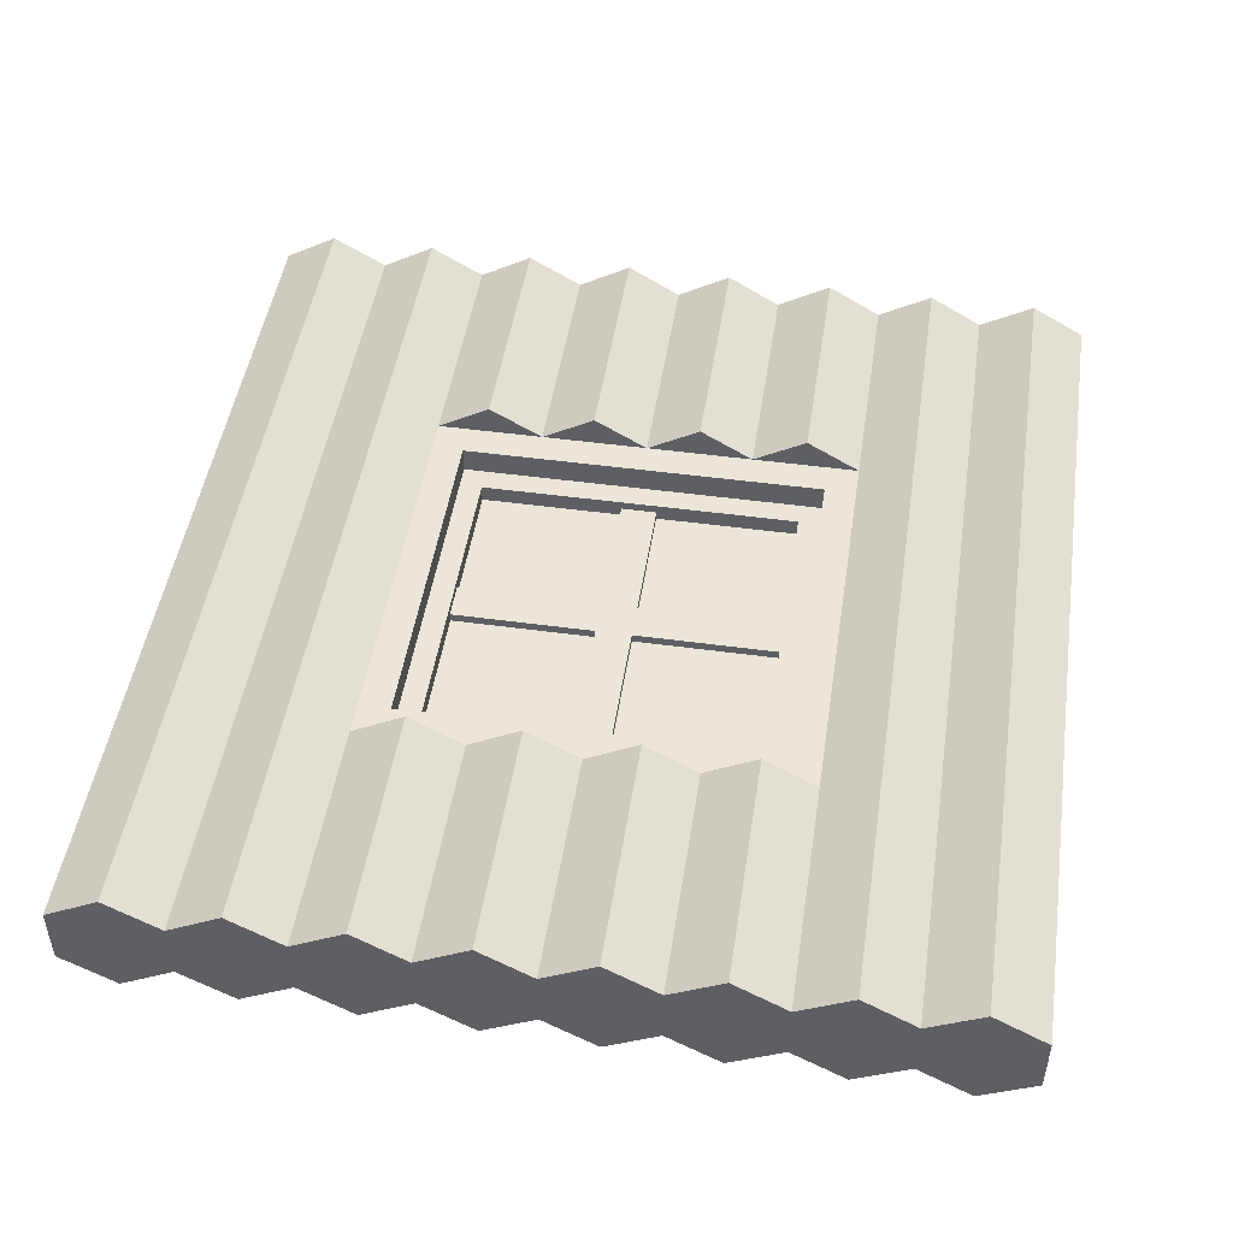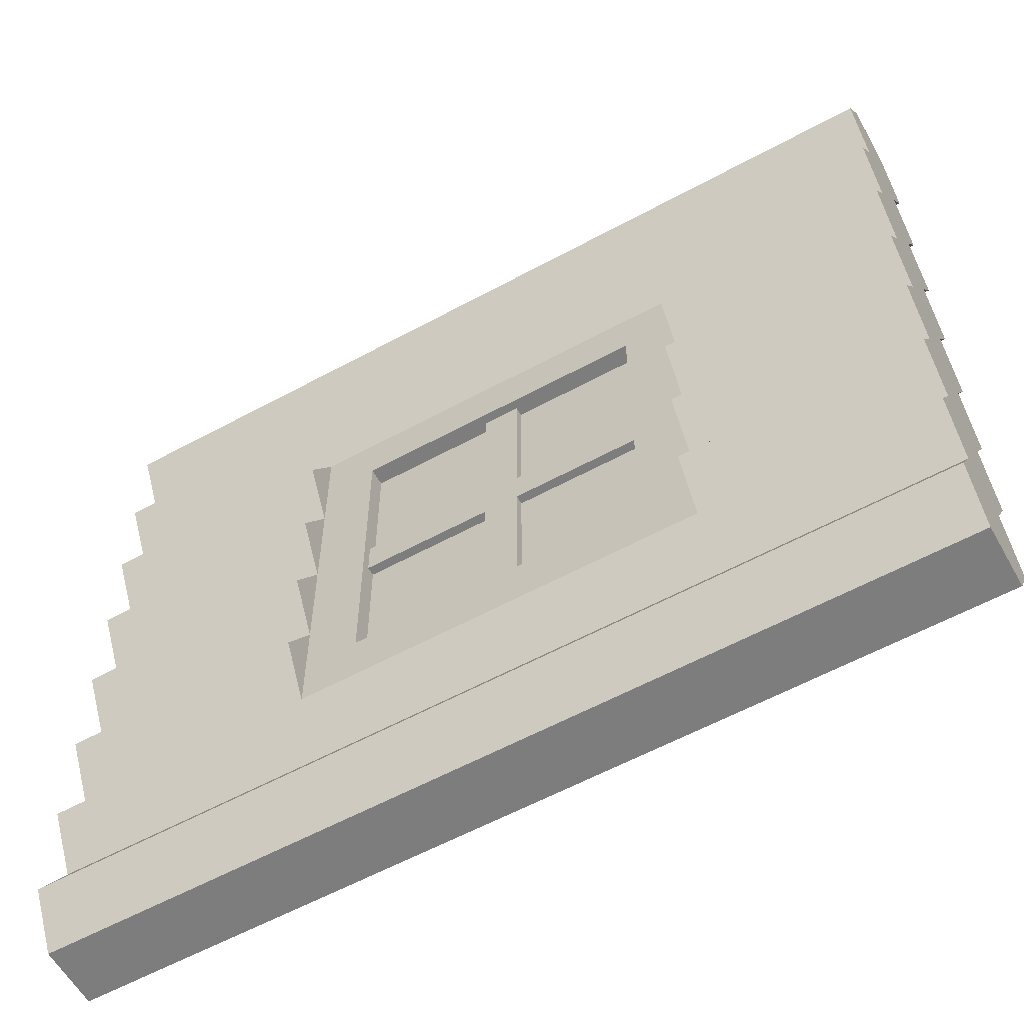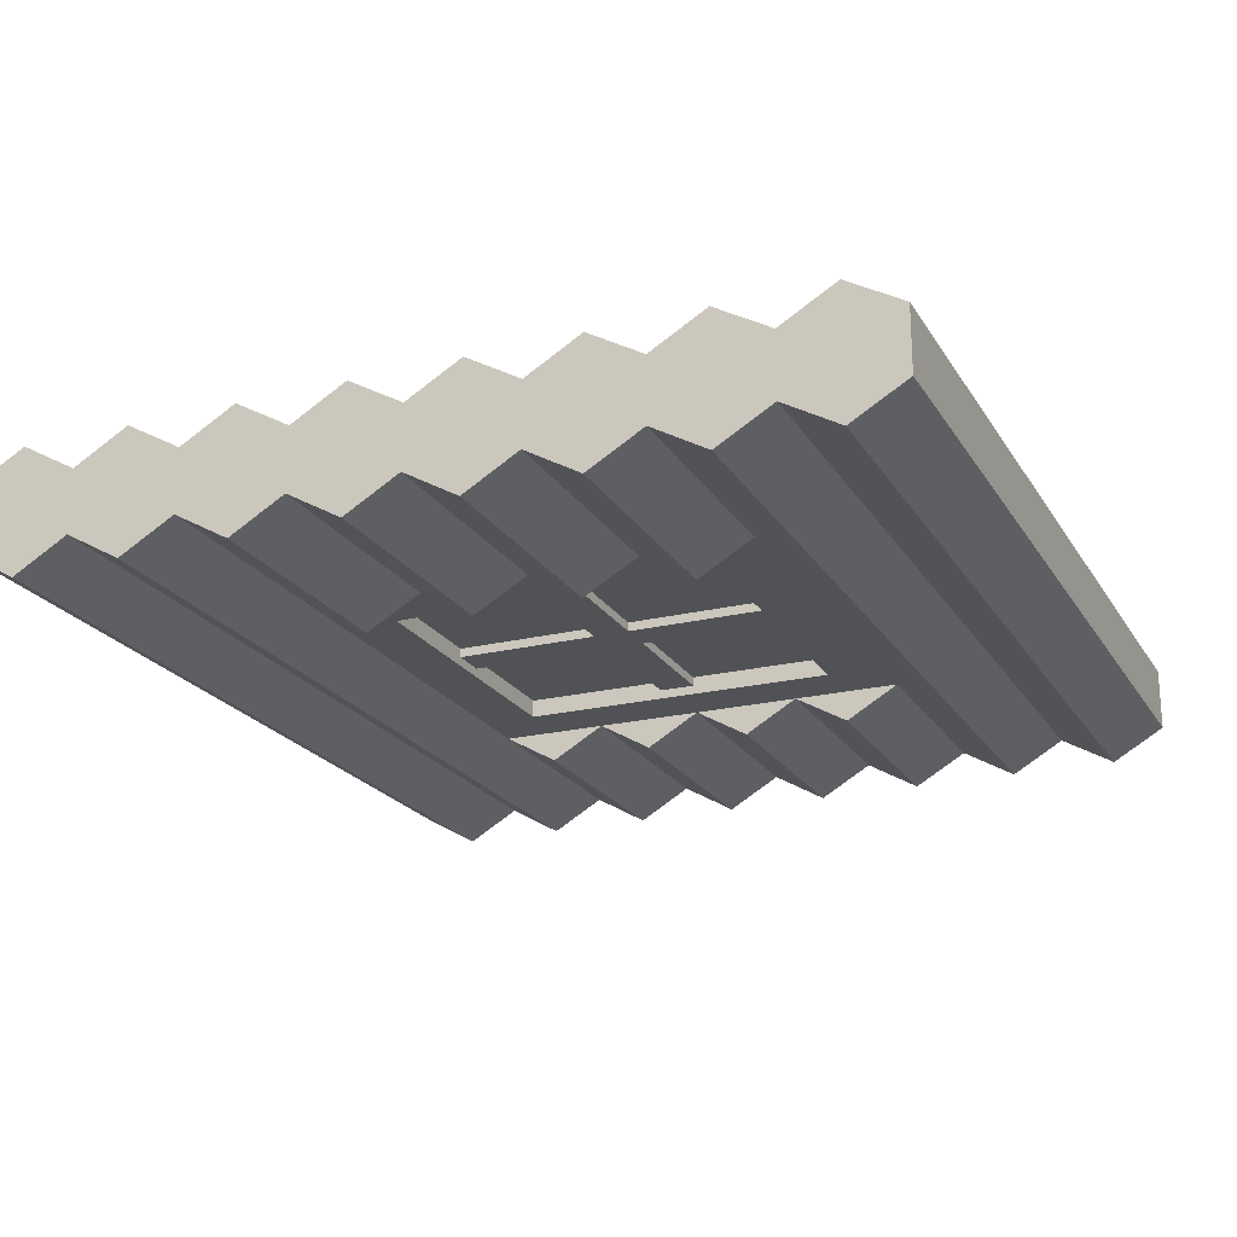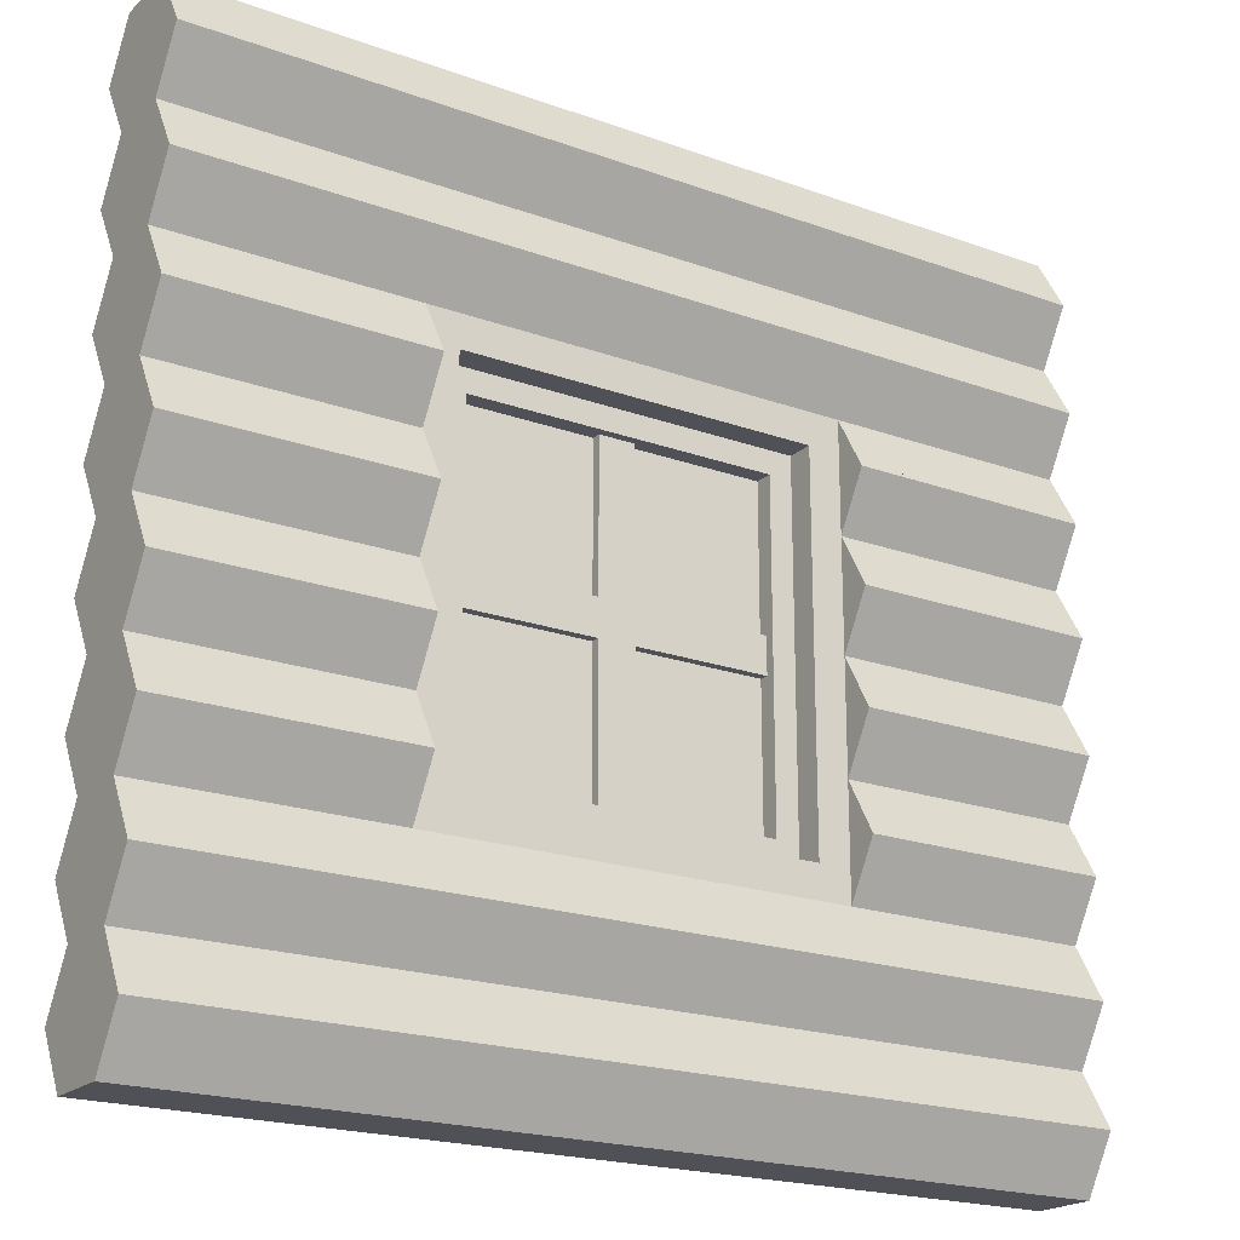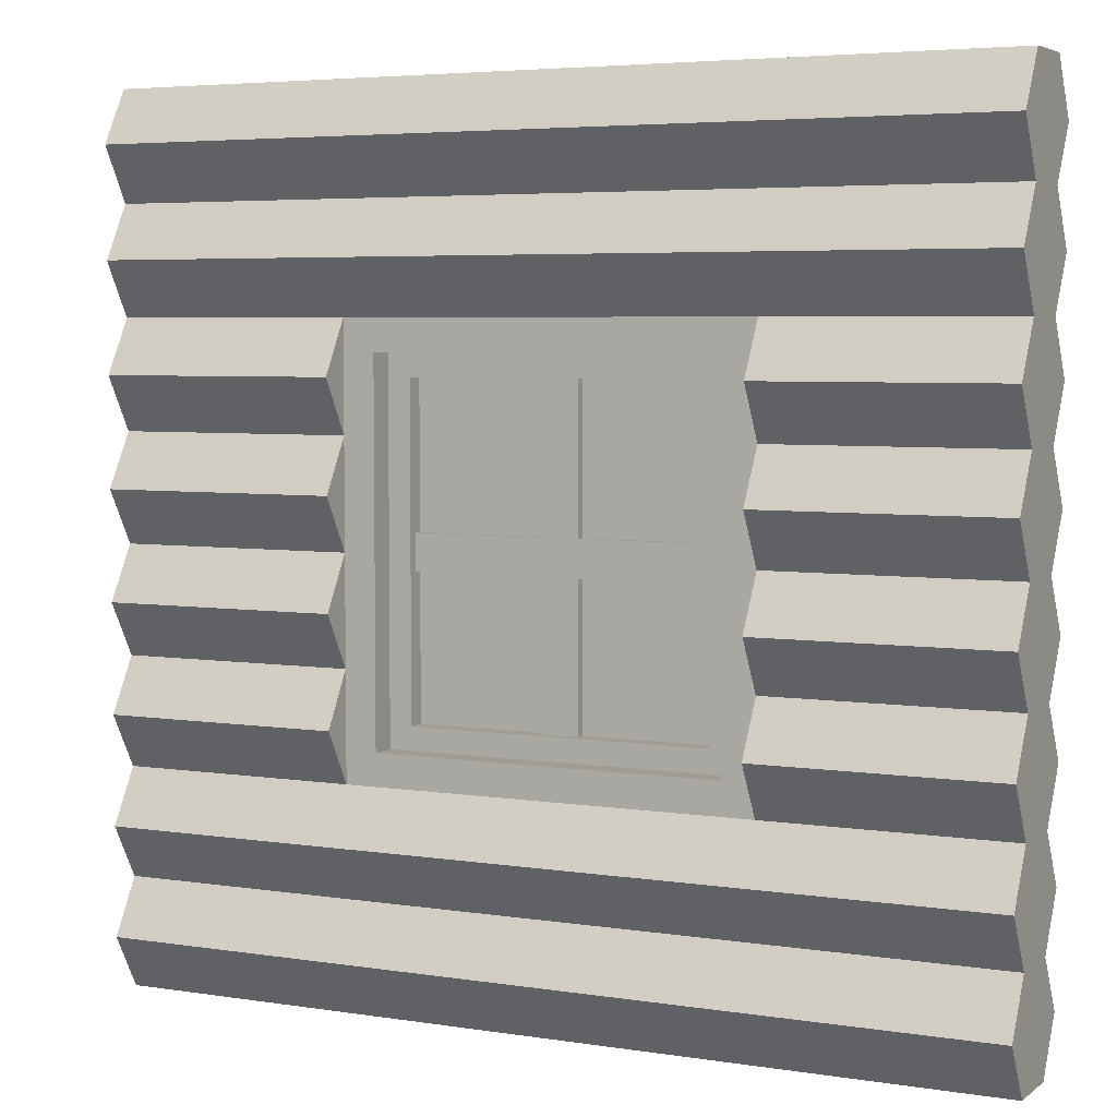
<metadata>
{"format":"obj","ext":"obj","renderer":"f3d","projection":"perspective","resolution":1024,"background":"white","views":[{"elev":48.1,"azim":-81.3,"up":"+Z"},{"elev":-59.2,"azim":-150.8,"up":"+Y"},{"elev":-21.3,"azim":113.4,"up":"+Z"},{"elev":-20.4,"azim":-33.3,"up":"+Y"},{"elev":4.9,"azim":26.3,"up":"+Y"}]}
</metadata>
<code>
g cabinWindow
v -0.27 0.5472 0.0702
v -0.27 0.6079 0.0351
v -7.219e-15 0.5472 0.0702
v -1.011e-14 0.6079 0.0351
v -1 0.1824 -0.0702
v -8.663e-15 0.1824 -0.0702
v -1 0.2432 -0.0351
v -0.27 0.2432 -0.0351
v -0.73 0.2432 -0.0351
v -1.011e-14 0.2432 -0.0351
v -0.27 0.4864 0.0351
v -8.663e-15 0.4864 0.0351
v -5.775e-15 0.1216 -0.0351
v 0 0 0
v -1.444e-15 3.522e-14 -0.0351
v -4.331e-15 0.06079 -0.0702
v -8.663e-15 0.3648 -0.0351
v -8.663e-15 0.304 -0.0702
v -1.011e-14 0.4864 -0.0351
v -1.011e-14 0.4256 -0.0702
v -1.155e-14 0.6079 -0.0351
v -1.155e-14 0.5472 -0.0702
v -1.299e-14 0.7295 -0.0351
v -1.299e-14 0.6687 -0.0702
v -3.176e-14 0.8511 -0.0351
v -3.032e-14 0.7903 -0.0702
v -3.61e-14 0.9727 -0.0351
v -3.465e-14 0.9119 -0.0702
v -3.321e-14 0.9727 0.0351
v -1.011e-14 0.7295 0.0351
v -4.331e-15 0.1216 0.0351
v -8.663e-15 0.2432 0.0351
v -7.219e-15 0.3648 0.0351
v -3.032e-14 0.8511 0.0351
v -3.032e-14 0.9119 0.0702
v -2.743e-14 0.7903 0.0702
v -8.663e-15 0.6687 0.0702
v -7.219e-15 0.4256 0.0702
v -4.331e-15 0.304 0.0702
v -4.331e-15 0.1824 0.0702
v 0 3.522e-14 0.0351
v -1.444e-15 0.06079 0.0702
v -1 0.4864 -0.0351
v -0.73 0.4864 -0.0351
v -1 0.5472 -0.0702
v -0.73 0.5472 -0.0702
v -1 0.4864 0.0351
v -1 0.5472 0.0702
v -0.73 0.4864 0.0351
v -0.73 0.5472 0.0702
v -0.27 0.5472 -0.0702
v -0.27 0.6079 -0.0351
v -0.27 0.3648 -0.0351
v -0.27 0.4256 -0.0702
v -1 0.1216 0.0351
v -1 0.1824 0.0702
v -0.73 0.4256 -0.0702
v -0.73 0.3648 -0.0351
v -0.73 0.2432 0.0351
v -0.73 0.304 -0.0702
v -0.73 0.6079 -0.0351
v -0.73 0.7295 -0.0351
v -0.73 0.6687 -0.0702
v -0.73 0.3648 0.0351
v -0.73 0.304 0.0702
v -0.73 0.7295 0.0351
v -0.73 0.6079 0.0351
v -0.73 0.6687 0.0702
v -0.73 0.4256 0.0702
v -1 0.6079 0.0351
v -0.27 0.2432 0.0351
v -0.27 0.3648 0.0351
v -0.27 0.304 0.0702
v -0.27 0.7295 0.0351
v -0.27 0.7295 -0.0351
v -0.27 0.4864 -0.0351
v -0.27 0.304 -0.0702
v -0.27 0.4256 0.0702
v -0.27 0.6687 0.0702
v -0.27 0.6687 -0.0702
v -1 0.06079 0.0702
v -1 0 0.0351
v -1 0 0
v -1 0 -0.0351
v -1 0.06079 -0.0702
v -1 0.1216 -0.0351
v -1 0.9727 0.0351
v -1 0.9727 -0.0351
v -1 0.8511 -0.0351
v -1 0.7295 -0.0351
v -1 0.6079 -0.0351
v -1 0.3648 -0.0351
v -1 0.2432 0.0351
v -1 0.3648 0.0351
v -1 0.304 0.0702
v -1 0.4256 0.0702
v -1 0.6687 -0.0702
v -1 0.4256 -0.0702
v -1 0.7295 0.0351
v -1 0.6687 0.0702
v -1 0.8511 0.0351
v -1 0.7903 0.0702
v -1 0.9119 0.0702
v -1 0.7903 -0.0702
v -1 0.9119 -0.0702
v -1 0.304 -0.0702
f 2 1 3
f 3 4 2
f 6 5 7
f 7 8 6
f 7 9 8
f 6 8 10
f 1 11 12
f 12 3 1
f 13 6 10
f 13 10 14
f 13 14 15
f 15 16 13
f 10 17 14
f 10 18 17
f 17 19 14
f 17 20 19
f 19 21 14
f 19 22 21
f 21 23 14
f 21 24 23
f 23 25 14
f 23 26 25
f 25 27 14
f 25 28 27
f 27 29 14
f 29 30 14
f 30 31 14
f 30 32 31
f 30 33 32
f 30 12 33
f 29 34 30
f 34 29 35
f 34 36 30
f 12 30 4
f 4 30 37
f 4 3 12
f 33 12 38
f 32 33 39
f 31 32 40
f 41 14 31
f 31 42 41
f 44 43 45
f 45 46 44
f 48 47 49
f 49 50 48
f 22 51 52
f 52 21 22
f 17 53 54
f 54 20 17
f 56 55 31
f 31 40 56
f 58 57 44
f 58 44 59
f 58 59 9
f 9 60 58
f 44 61 59
f 44 46 61
f 61 62 59
f 61 63 62
f 62 64 59
f 64 65 59
f 64 62 66
f 66 67 64
f 66 68 67
f 64 67 49
f 49 67 50
f 49 69 64
f 70 48 50
f 50 67 70
f 72 71 73
f 71 72 74
f 71 74 75
f 71 75 52
f 71 52 76
f 71 76 53
f 8 71 53
f 53 77 8
f 72 11 74
f 11 72 78
f 11 2 74
f 2 11 1
f 2 79 74
f 80 52 75
f 51 76 52
f 54 53 76
f 55 81 42
f 42 31 55
f 81 82 41
f 41 42 81
f 14 41 82
f 82 83 14
f 15 14 83
f 83 84 15
f 16 85 86
f 86 13 16
f 15 84 85
f 85 16 15
f 24 80 75
f 75 23 24
f 74 79 37
f 37 30 74
f 21 52 80
f 80 24 21
f 55 82 81
f 83 82 55
f 83 55 87
f 83 87 88
f 83 88 89
f 83 89 90
f 83 90 91
f 83 91 43
f 83 43 92
f 83 92 7
f 83 7 86
f 84 83 86
f 86 85 84
f 55 93 87
f 93 55 56
f 93 94 87
f 94 93 95
f 94 70 87
f 94 47 70
f 47 94 96
f 70 47 48
f 97 91 90
f 98 92 43
f 5 86 7
f 99 70 100
f 70 99 87
f 99 101 87
f 101 99 102
f 101 103 87
f 104 90 89
f 105 89 88
f 45 43 91
f 106 7 92
f 79 2 4
f 4 37 79
f 71 40 32
f 40 71 93
f 93 56 40
f 71 59 93
f 59 71 8
f 8 9 59
f 13 86 5
f 5 6 13
f 46 45 91
f 91 61 46
f 19 76 51
f 51 22 19
f 78 72 33
f 33 38 78
f 11 78 38
f 38 12 11
f 28 105 88
f 88 27 28
f 87 29 27
f 27 88 87
f 61 91 97
f 97 63 61
f 20 54 76
f 76 19 20
f 87 103 35
f 35 29 87
f 18 77 53
f 53 17 18
f 66 74 30
f 66 30 102
f 102 99 66
f 30 36 102
f 101 102 36
f 36 34 101
f 94 95 65
f 65 64 94
f 60 106 92
f 92 58 60
f 96 94 64
f 64 69 96
f 58 92 98
f 98 57 58
f 10 8 77
f 77 18 10
f 75 74 66
f 66 62 75
f 103 101 34
f 34 35 103
f 26 104 89
f 89 25 26
f 95 93 59
f 59 65 95
f 62 90 104
f 104 23 62
f 104 26 23
f 75 62 23
f 57 98 43
f 43 44 57
f 100 70 67
f 67 68 100
f 99 100 68
f 68 66 99
f 63 97 90
f 90 62 63
f 25 89 105
f 105 28 25
f 72 73 39
f 39 33 72
f 9 7 106
f 106 60 9
f 73 71 32
f 32 39 73
f 47 96 69
f 69 49 47
g cabinWindow
f 2 1 3
f 3 4 2
f 6 5 7
f 7 8 6
f 7 9 8
f 6 8 10
f 1 11 12
f 12 3 1
f 13 6 10
f 13 10 14
f 13 14 15
f 15 16 13
f 10 17 14
f 10 18 17
f 17 19 14
f 17 20 19
f 19 21 14
f 19 22 21
f 21 23 14
f 21 24 23
f 23 25 14
f 23 26 25
f 25 27 14
f 25 28 27
f 27 29 14
f 29 30 14
f 30 31 14
f 30 32 31
f 30 33 32
f 30 12 33
f 29 34 30
f 34 29 35
f 34 36 30
f 12 30 4
f 4 30 37
f 4 3 12
f 33 12 38
f 32 33 39
f 31 32 40
f 41 14 31
f 31 42 41
f 44 43 45
f 45 46 44
f 48 47 49
f 49 50 48
f 22 51 52
f 52 21 22
f 17 53 54
f 54 20 17
f 56 55 31
f 31 40 56
f 58 57 44
f 58 44 59
f 58 59 9
f 9 60 58
f 44 61 59
f 44 46 61
f 61 62 59
f 61 63 62
f 62 64 59
f 64 65 59
f 64 62 66
f 66 67 64
f 66 68 67
f 64 67 49
f 49 67 50
f 49 69 64
f 70 48 50
f 50 67 70
f 72 71 73
f 71 72 74
f 71 74 75
f 71 75 52
f 71 52 76
f 71 76 53
f 8 71 53
f 53 77 8
f 72 11 74
f 11 72 78
f 11 2 74
f 2 11 1
f 2 79 74
f 80 52 75
f 51 76 52
f 54 53 76
f 55 81 42
f 42 31 55
f 81 82 41
f 41 42 81
f 14 41 82
f 82 83 14
f 15 14 83
f 83 84 15
f 16 85 86
f 86 13 16
f 15 84 85
f 85 16 15
f 24 80 75
f 75 23 24
f 74 79 37
f 37 30 74
f 21 52 80
f 80 24 21
f 55 82 81
f 83 82 55
f 83 55 87
f 83 87 88
f 83 88 89
f 83 89 90
f 83 90 91
f 83 91 43
f 83 43 92
f 83 92 7
f 83 7 86
f 84 83 86
f 86 85 84
f 55 93 87
f 93 55 56
f 93 94 87
f 94 93 95
f 94 70 87
f 94 47 70
f 47 94 96
f 70 47 48
f 97 91 90
f 98 92 43
f 5 86 7
f 99 70 100
f 70 99 87
f 99 101 87
f 101 99 102
f 101 103 87
f 104 90 89
f 105 89 88
f 45 43 91
f 106 7 92
f 79 2 4
f 4 37 79
f 71 40 32
f 40 71 93
f 93 56 40
f 71 59 93
f 59 71 8
f 8 9 59
f 13 86 5
f 5 6 13
f 46 45 91
f 91 61 46
f 19 76 51
f 51 22 19
f 78 72 33
f 33 38 78
f 11 78 38
f 38 12 11
f 28 105 88
f 88 27 28
f 87 29 27
f 27 88 87
f 61 91 97
f 97 63 61
f 20 54 76
f 76 19 20
f 87 103 35
f 35 29 87
f 18 77 53
f 53 17 18
f 66 74 30
f 66 30 102
f 102 99 66
f 30 36 102
f 101 102 36
f 36 34 101
f 94 95 65
f 65 64 94
f 60 106 92
f 92 58 60
f 96 94 64
f 64 69 96
f 58 92 98
f 98 57 58
f 10 8 77
f 77 18 10
f 75 74 66
f 66 62 75
f 103 101 34
f 34 35 103
f 26 104 89
f 89 25 26
f 95 93 59
f 59 65 95
f 62 90 104
f 104 23 62
f 104 26 23
f 75 62 23
f 57 98 43
f 43 44 57
f 100 70 67
f 67 68 100
f 99 100 68
f 68 66 99
f 63 97 90
f 90 62 63
f 25 89 105
f 105 28 25
f 72 73 39
f 39 33 72
f 9 7 106
f 106 60 9
f 73 71 32
f 32 39 73
f 47 96 69
f 69 49 47
g frame
v -0.27 0.7295 -0.0351
v -0.27 0.7295 0.0351
v -0.73 0.7295 -0.0351
v -0.73 0.7295 0.0351
v -0.6687 0.3045 -0.0351
v -0.3313 0.3045 -0.0351
v -0.6687 0.6683 -0.0351
v -0.3313 0.6683 -0.0351
v -0.3057 0.2789 0.0351
v -0.3057 0.6939 0.0351
v -0.6943 0.6939 0.0351
v -0.6943 0.2789 0.0351
v -0.3313 0.3045 -0.015
v -0.3313 0.3045 0.0051
v -0.4799 0.3045 -0.015
v -0.4799 0.3045 -0.00495
v -0.6687 0.3045 0.0051
v -0.5201 0.3045 -0.00495
v -0.5201 0.3045 -0.015
v -0.6687 0.3045 -0.015
v -0.5201 0.3045 -0.02505
v -0.4799 0.3045 -0.02505
v -0.3313 0.6683 -0.015
v -0.4799 0.6683 -0.00495
v -0.3313 0.6683 0.0051
v -0.6687 0.6683 0.0051
v -0.4799 0.6683 -0.015
v -0.5201 0.6683 -0.00495
v -0.5201 0.6683 -0.015
v -0.6687 0.6683 -0.015
v -0.4799 0.6683 -0.02505
v -0.5201 0.6683 -0.02505
v -0.6687 0.5065 -0.015
v -0.6687 0.5065 -0.00495
v -0.6687 0.4663 -0.00495
v -0.6687 0.4663 -0.015
v -0.6687 0.5065 -0.02505
v -0.6687 0.4663 -0.02505
v -0.6943 0.2789 0.0051
v -0.3057 0.2789 0.0051
v -0.3057 0.6939 0.0051
v -0.6943 0.6939 0.0051
v -0.3313 0.4663 -0.015
v -0.3313 0.4663 -0.00495
v -0.3313 0.5065 -0.00495
v -0.3313 0.5065 -0.015
v -0.3313 0.4663 -0.02505
v -0.3313 0.5065 -0.02505
v -0.4799 0.4663 -0.015
v -0.4799 0.4663 -0.00495
v -0.4799 0.4663 -0.02505
v -0.5201 0.4663 -0.02505
v -0.4799 0.5065 -0.02505
v -0.5201 0.5065 -0.02505
v -0.4799 0.5065 -0.00495
v -0.5201 0.5065 -0.00495
v -0.5201 0.4663 -0.00495
v -0.5201 0.5065 -0.015
v -0.4799 0.5065 -0.015
v -0.5201 0.4663 -0.015
f 8 71 59
f 59 9 8
f 108 107 109
f 109 110 108
f 109 9 59
f 59 110 109
f 111 8 9
f 9 109 111
f 111 112 8
f 109 113 111
f 107 8 112
f 113 109 107
f 112 114 107
f 114 113 107
f 71 8 107
f 107 108 71
f 115 59 71
f 71 108 115
f 108 116 115
f 108 117 116
f 59 115 118
f 118 110 59
f 118 117 110
f 117 108 110
f 120 119 121
f 121 122 120
f 122 123 120
f 122 124 123
f 124 125 123
f 125 126 123
f 111 126 125
f 111 125 127
f 111 127 128
f 119 128 121
f 128 119 112
f 112 111 128
f 130 129 131
f 131 132 130
f 130 133 129
f 132 134 130
f 132 135 134
f 132 136 135
f 137 129 133
f 114 129 137
f 137 113 114
f 135 136 113
f 137 138 113
f 138 135 113
f 139 136 132
f 132 140 139
f 132 123 140
f 141 140 123
f 141 123 126
f 126 142 141
f 136 139 143
f 113 136 143
f 143 144 113
f 144 142 126
f 144 126 111
f 111 113 144
f 120 145 146
f 146 147 120
f 147 131 120
f 147 132 131
f 145 120 123
f 123 148 145
f 123 132 148
f 132 147 148
f 115 146 145
f 145 118 115
f 147 146 115
f 115 116 147
f 147 116 117
f 117 148 147
f 118 145 148
f 148 117 118
f 149 119 120
f 120 150 149
f 120 151 150
f 151 120 131
f 151 131 129
f 129 152 151
f 119 149 153
f 112 119 153
f 153 114 112
f 154 129 114
f 114 153 154
f 154 152 129
f 121 155 156
f 156 122 121
f 155 121 128
f 128 157 155
f 121 156 155
f 156 121 122
f 155 128 121
f 128 155 157
f 149 150 156
f 156 155 149
f 149 155 157
f 157 153 149
f 149 156 150
f 156 149 155
f 149 157 155
f 157 149 153
f 128 127 158
f 158 157 128
f 157 158 154
f 154 153 157
f 158 144 154
f 144 159 154
f 144 160 159
f 144 143 160
f 137 159 160
f 160 138 137
f 128 158 127
f 158 128 157
f 157 154 158
f 154 157 153
f 158 154 144
f 144 154 159
f 144 159 160
f 144 160 143
f 137 160 159
f 160 137 138
f 162 161 130
f 130 134 162
f 161 162 140
f 161 140 141
f 151 161 141
f 151 141 163
f 151 163 156
f 156 150 151
f 122 156 163
f 163 124 122
f 162 130 161
f 130 162 134
f 161 140 162
f 161 141 140
f 151 141 161
f 151 163 141
f 151 156 163
f 156 151 150
f 122 163 156
f 163 122 124
f 140 162 164
f 164 139 140
f 143 139 164
f 164 160 143
f 140 164 162
f 164 140 139
f 143 164 139
f 164 143 160
f 135 164 162
f 162 134 135
f 160 164 135
f 135 138 160
f 135 162 164
f 162 135 134
f 160 135 164
f 135 160 138
f 161 151 152
f 152 165 161
f 159 165 152
f 152 154 159
f 161 152 151
f 152 161 165
f 159 152 165
f 152 159 154
f 165 133 130
f 130 161 165
f 133 165 159
f 159 137 133
f 165 130 133
f 130 165 161
f 133 159 165
f 159 133 137
f 166 125 124
f 124 163 166
f 125 166 158
f 158 127 125
f 166 124 125
f 124 166 163
f 125 158 166
f 158 125 127
f 166 163 141
f 141 142 166
f 166 142 144
f 144 158 166
f 166 141 163
f 141 166 142
f 166 144 142
f 144 166 158
f 152 165 133
f 133 129 152
f 152 133 165
f 133 152 129
f 164 139 136
f 136 135 164
f 164 136 139
f 136 164 135
f 119 121 155
f 155 149 119
f 119 155 121
f 155 119 149
f 125 126 142
f 142 166 125
f 125 142 126
f 142 125 166

</code>
